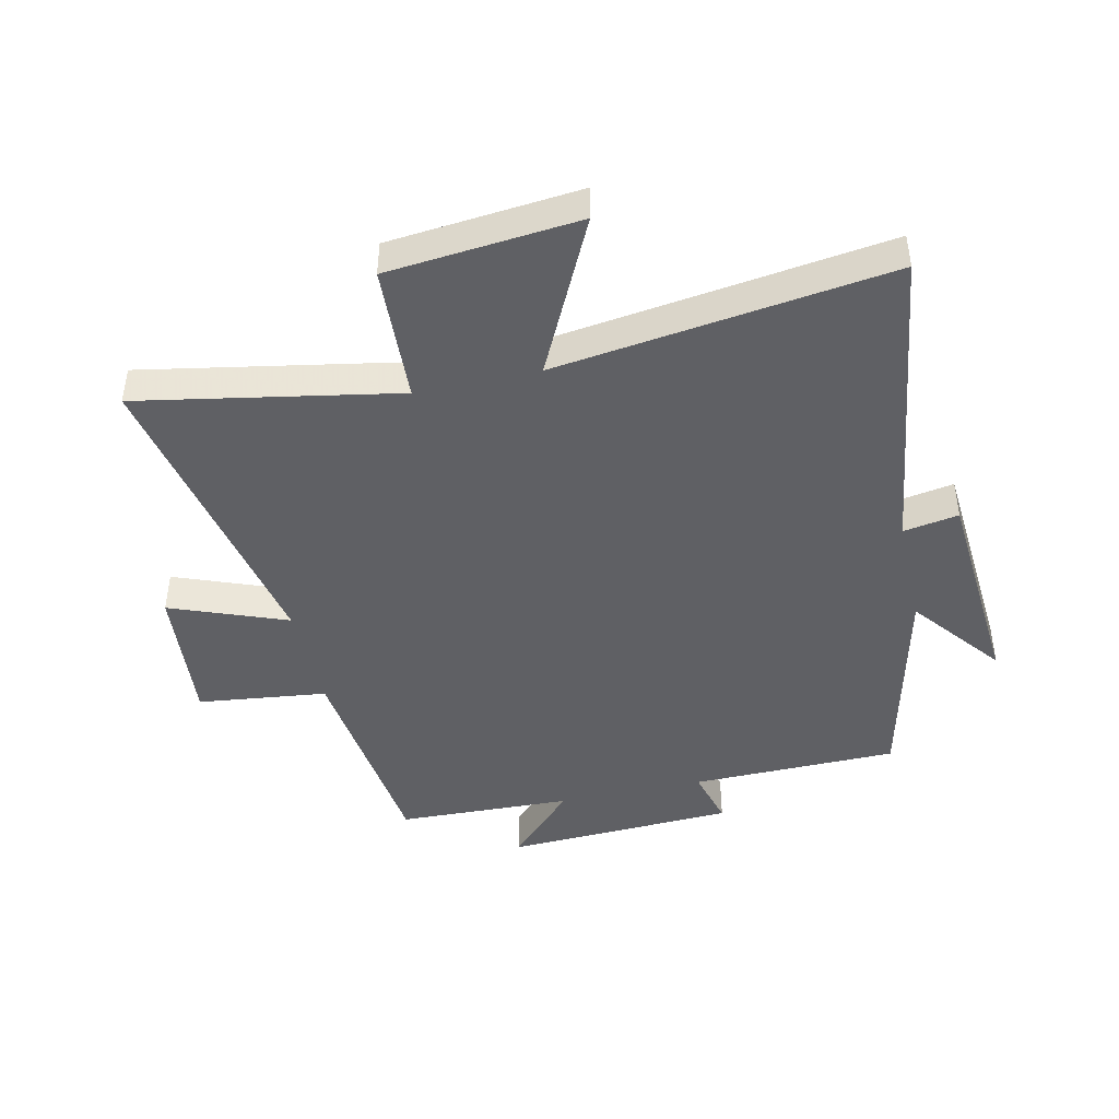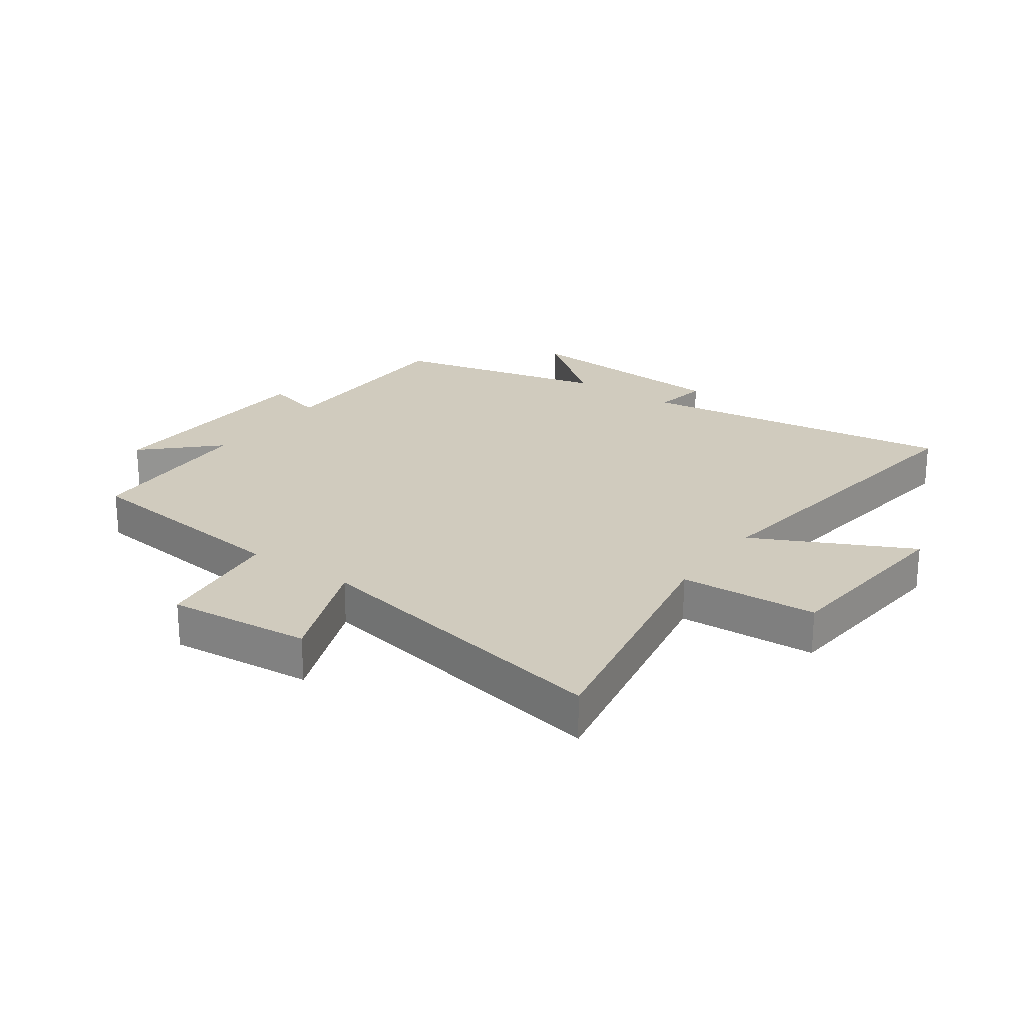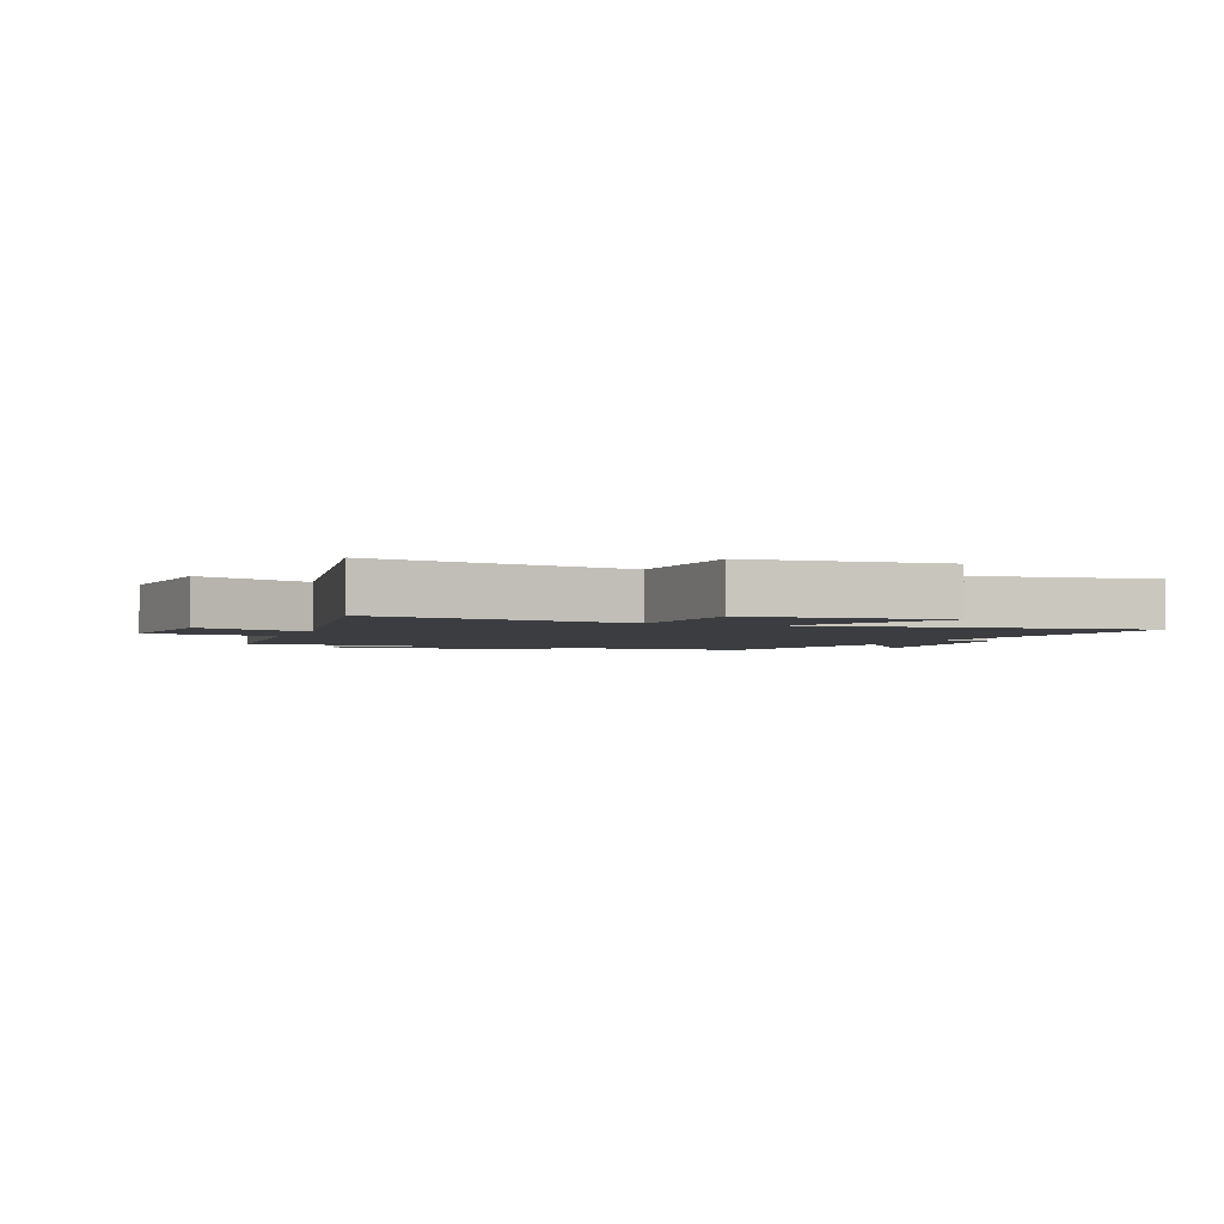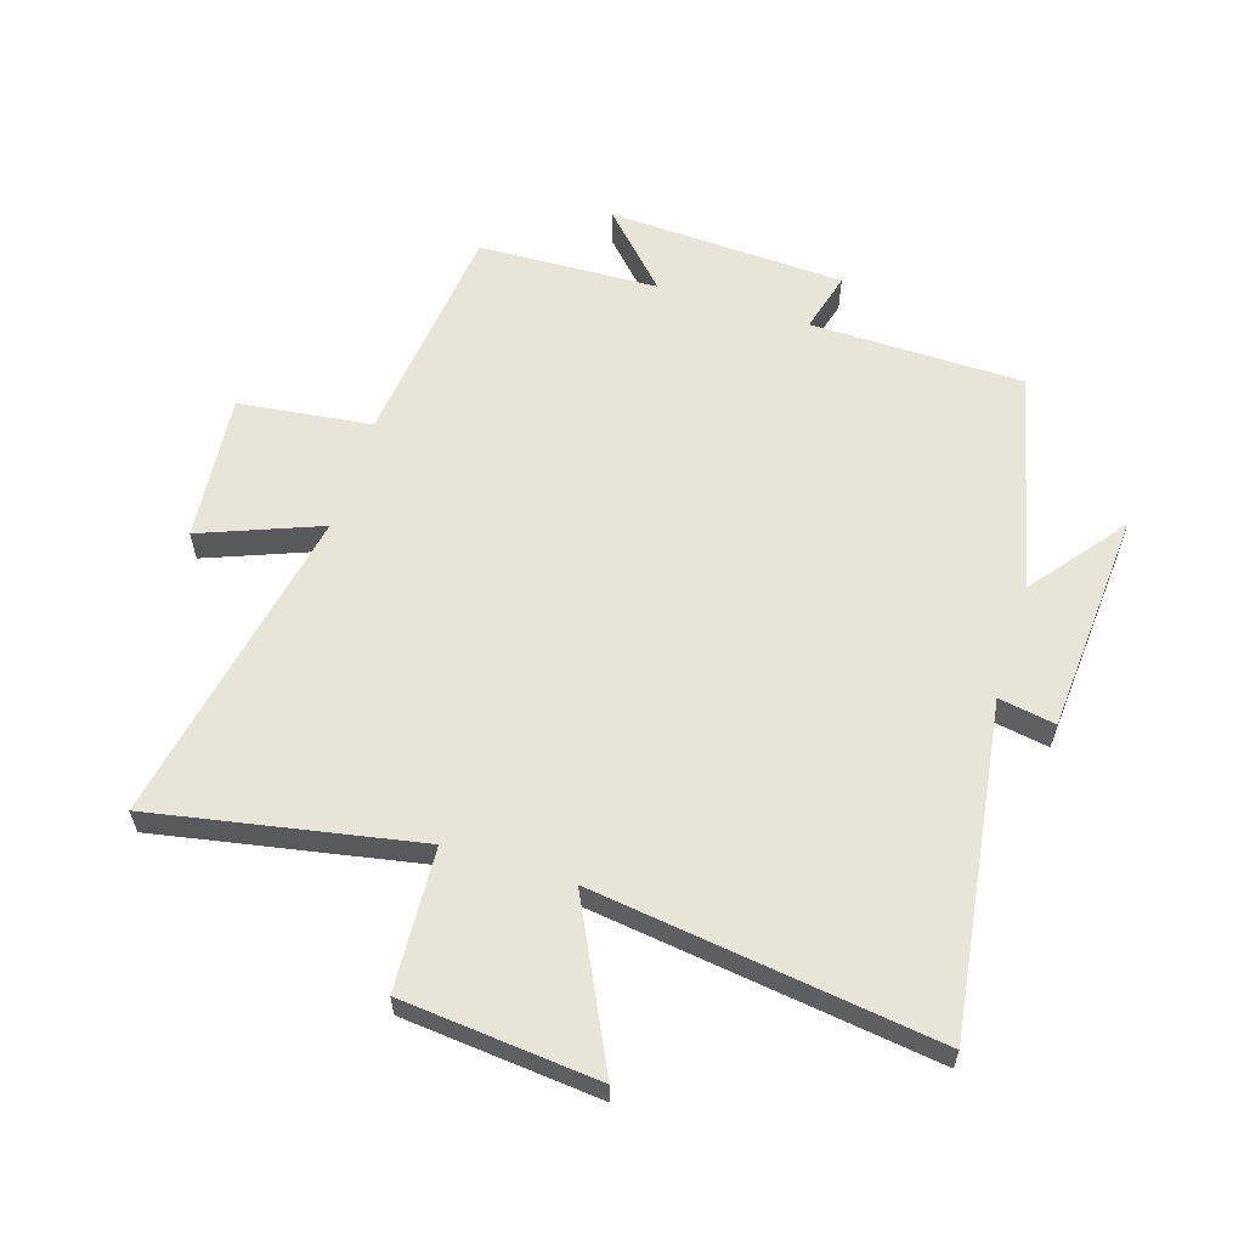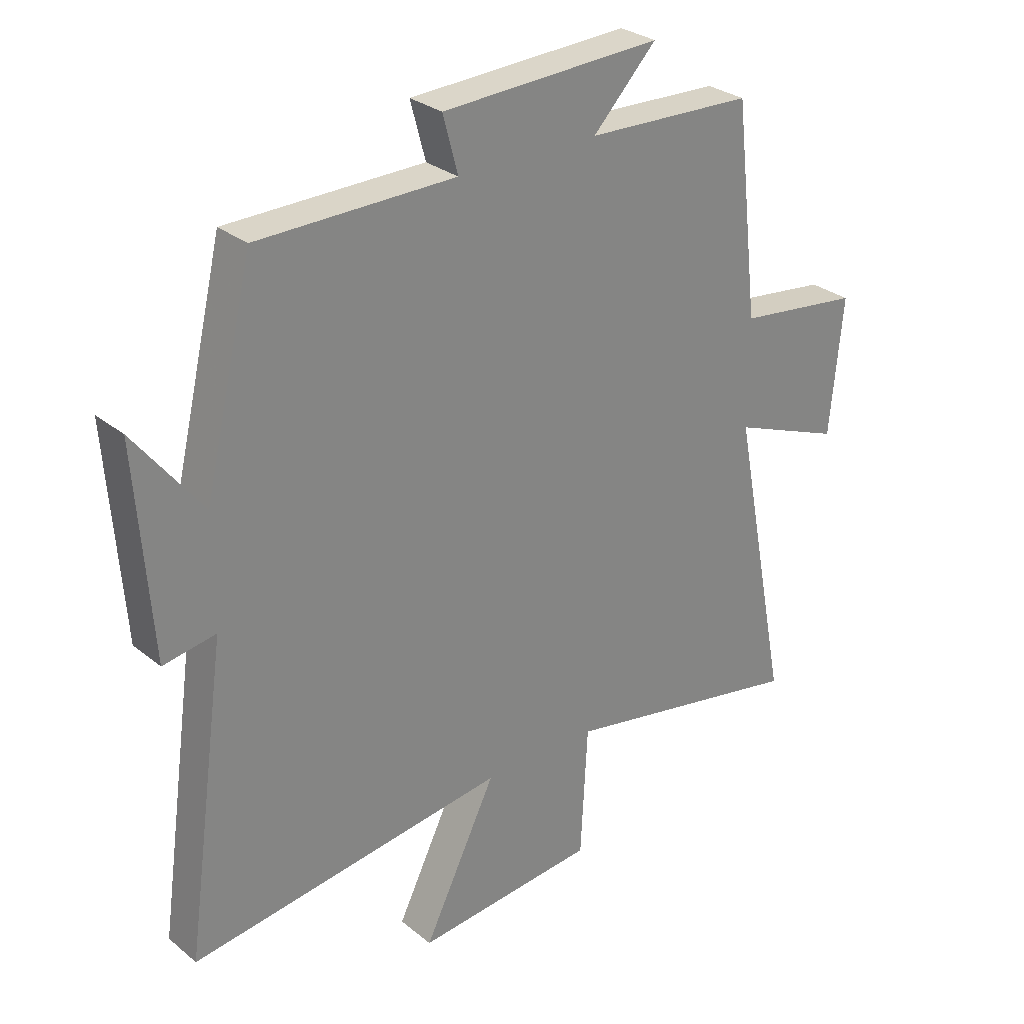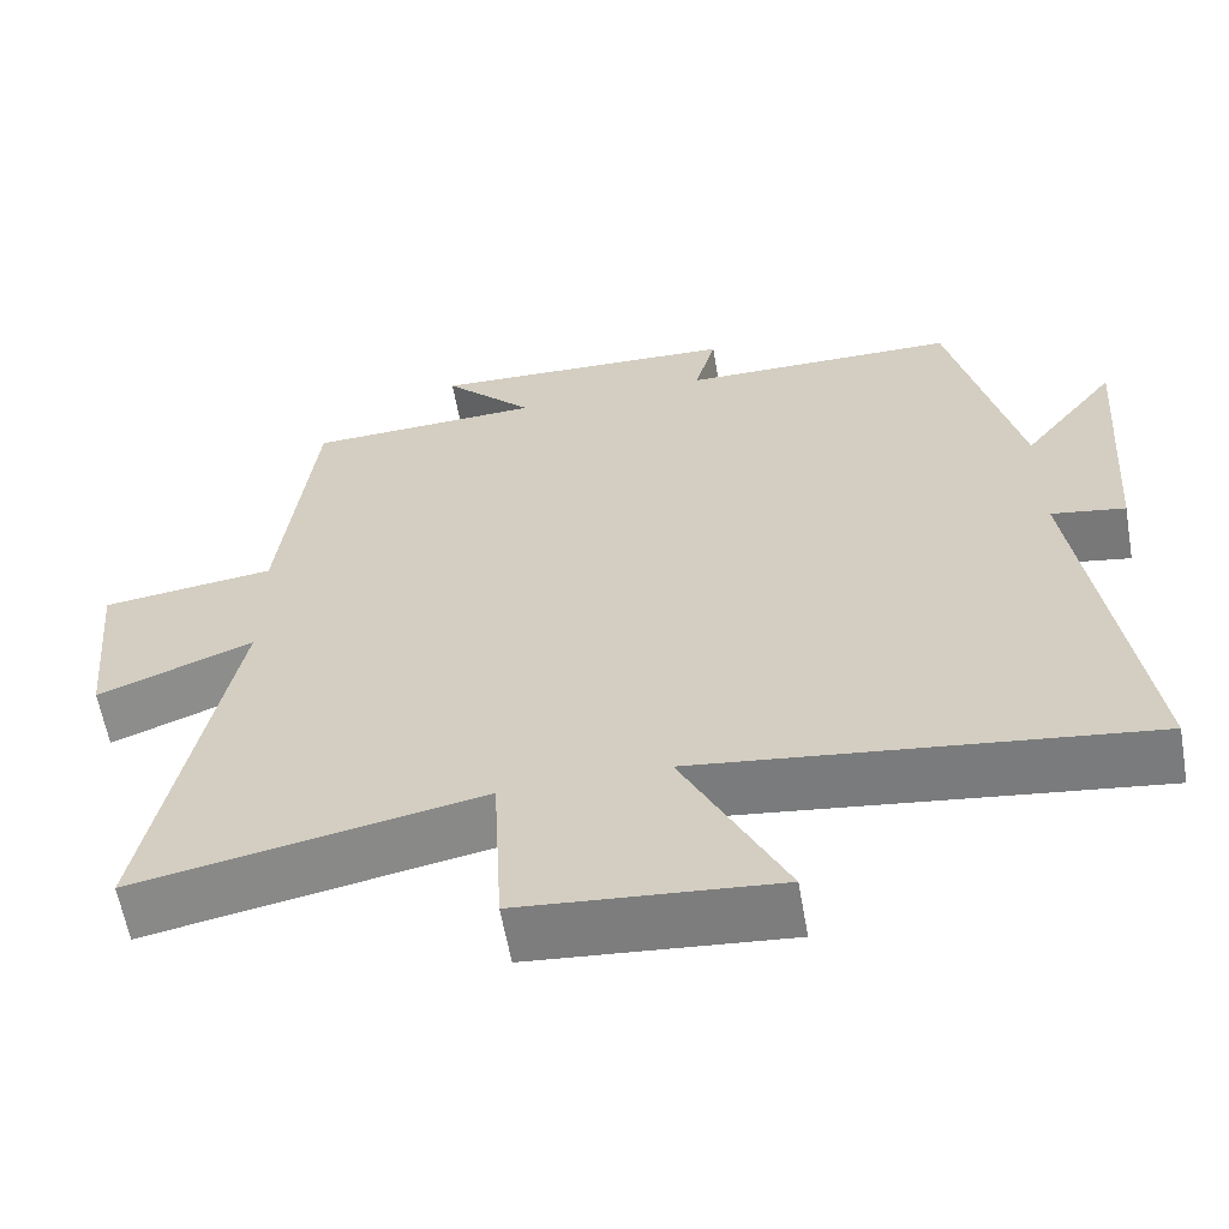
<metadata>
{"format":"obj","ext":"obj","renderer":"f3d","projection":"perspective","resolution":1024,"background":"white","views":[{"elev":-44.1,"azim":-167.3,"up":"+Y"},{"elev":23.4,"azim":125.3,"up":"+Y"},{"elev":-2.6,"azim":158.0,"up":"+Y"},{"elev":60.1,"azim":-162.6,"up":"+Y"},{"elev":28.8,"azim":-39.9,"up":"+Z"},{"elev":-60.8,"azim":-170.0,"up":"+Z"}]}
</metadata>
<code>
v -0.573 0.07 -0.575
v -0.5 0.07 -0.05
v -0.591 0.07 -0.066
v -0.617 0.07 0.29
v -0.5 0.07 0.14
v -0.416 0.07 0.495
v -0.075 0.07 0.5
v -0.101 0.07 0.597
v 0.279 0.07 0.615
v 0.169 0.07 0.5
v 0.458 0.07 0.49
v 0.5 0.07 0.125
v 0.713 0.07 0.099
v 0.691 0.07 -0.137
v 0.5 0.07 -0.063
v 0.6 0.07 -0.579
v 0.176 0.07 -0.5
v 0.164 0.07 -0.727
v -0.15 0.07 -0.757
v -0.024 0.07 -0.5
v -0.573 0 -0.575
v -0.5 0 -0.05
v -0.591 0 -0.066
v -0.617 0 0.29
v -0.5 0 0.14
v -0.416 0 0.495
v -0.075 0 0.5
v -0.101 0 0.597
v 0.279 0 0.615
v 0.169 0 0.5
v 0.458 0 0.49
v 0.5 0 0.125
v 0.713 0 0.099
v 0.691 0 -0.137
v 0.5 0 -0.063
v 0.6 0 -0.579
v 0.176 0 -0.5
v 0.164 0 -0.727
v -0.15 0 -0.757
v -0.024 0 -0.5
f 17 18 19 20
f 15 16 17
f 15 17 20
f 12 13 14 15
f 20 1 2
f 15 20 2
f 12 15 2
f 11 12 2
f 10 11 2
f 7 8 9 10
f 7 10 2
f 6 7 2
f 5 6 2
f 2 3 4 5
f 40 39 38 37
f 37 36 35
f 40 37 35
f 35 34 33 32
f 22 21 40
f 22 40 35
f 22 35 32
f 22 32 31
f 22 31 30
f 30 29 28 27
f 22 30 27
f 22 27 26
f 22 26 25
f 25 24 23 22
f 1 21 22 2
f 2 22 23 3
f 3 23 24 4
f 4 24 25 5
f 5 25 26 6
f 6 26 27 7
f 7 27 28 8
f 8 28 29 9
f 9 29 30 10
f 10 30 31 11
f 11 31 32 12
f 12 32 33 13
f 13 33 34 14
f 14 34 35 15
f 15 35 36 16
f 16 36 37 17
f 17 37 38 18
f 18 38 39 19
f 19 39 40 20
f 20 40 21 1

</code>
